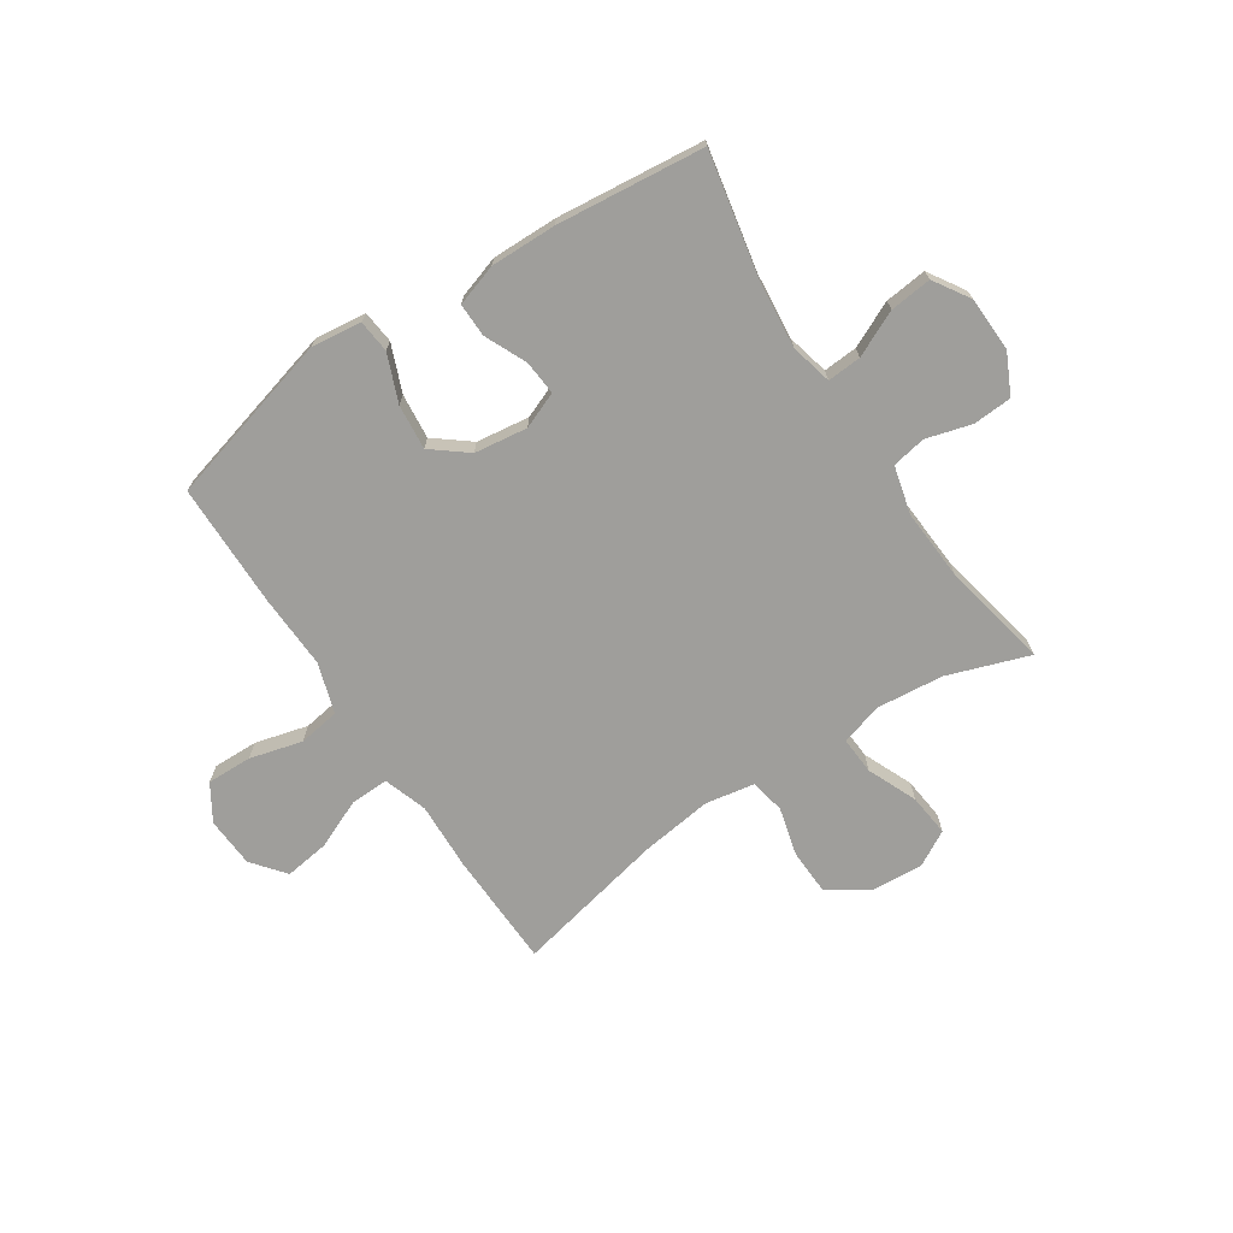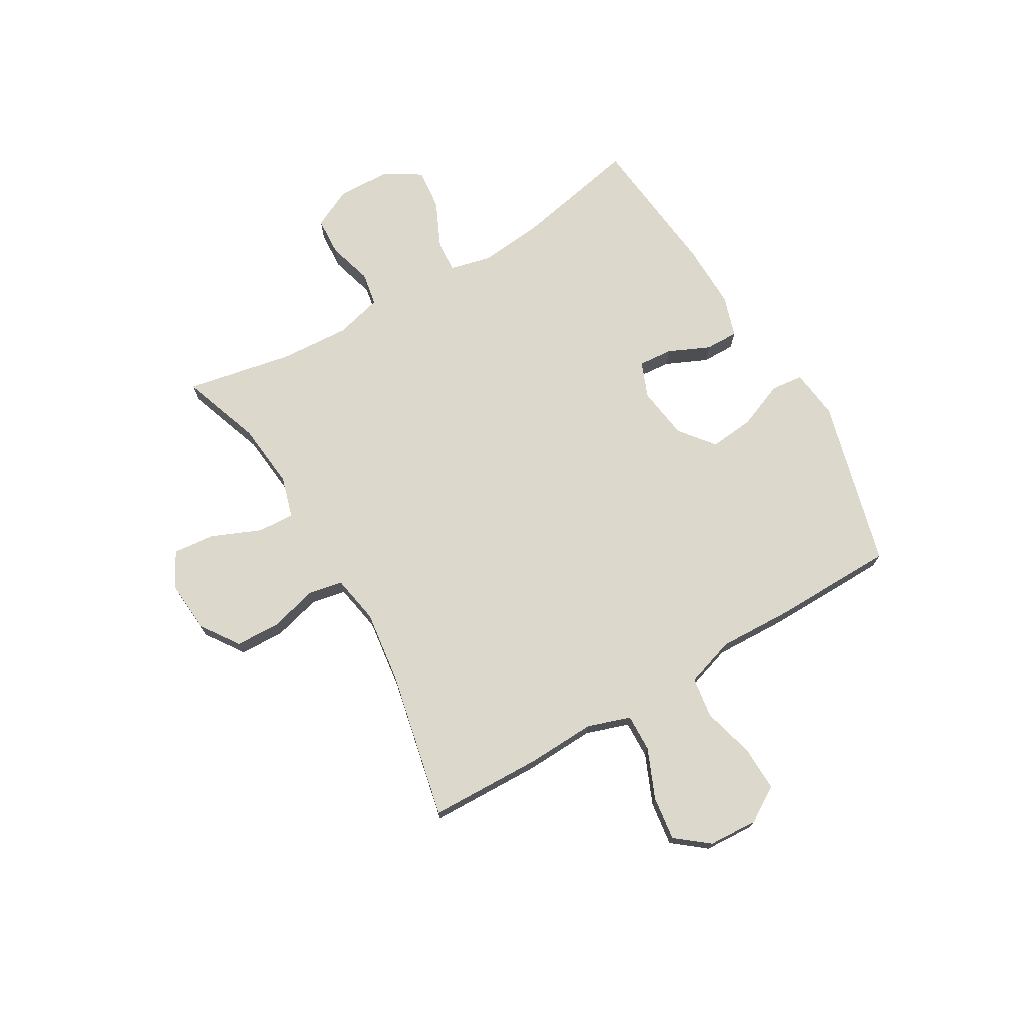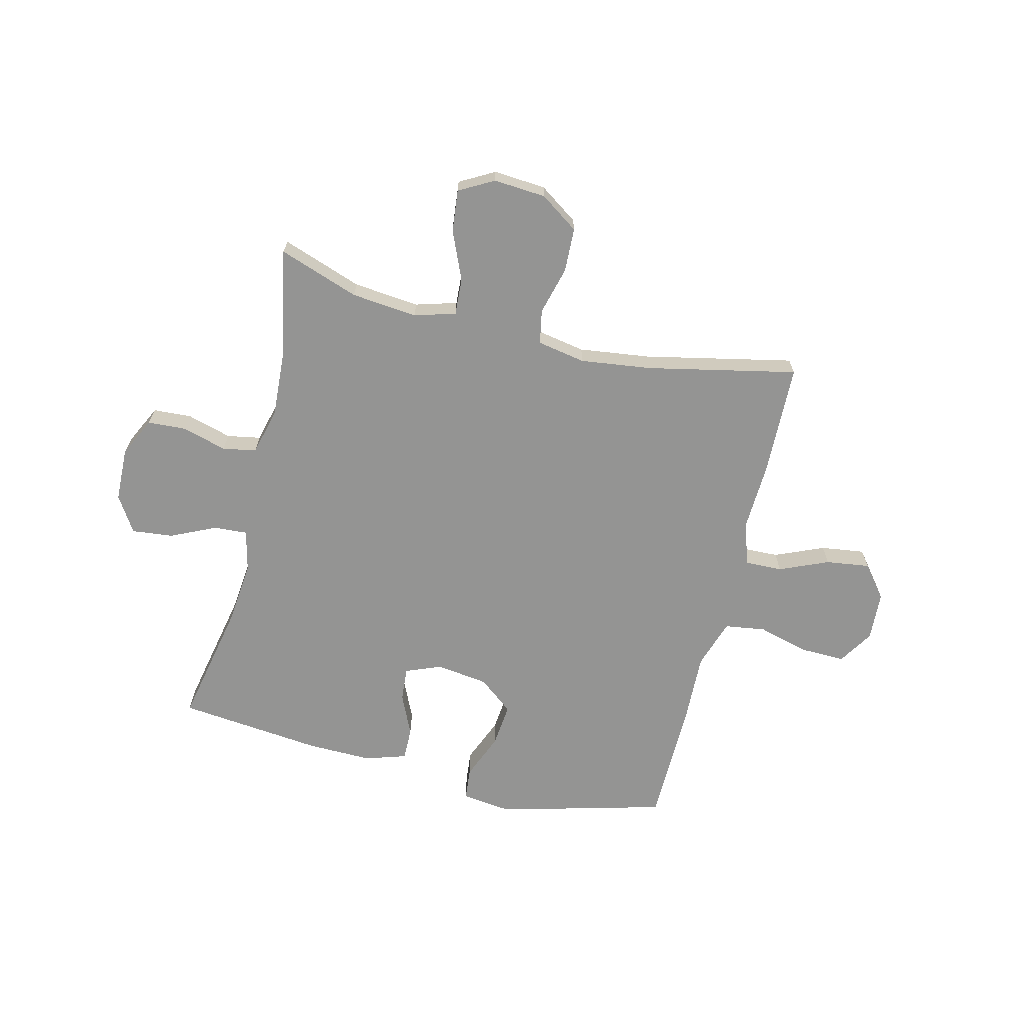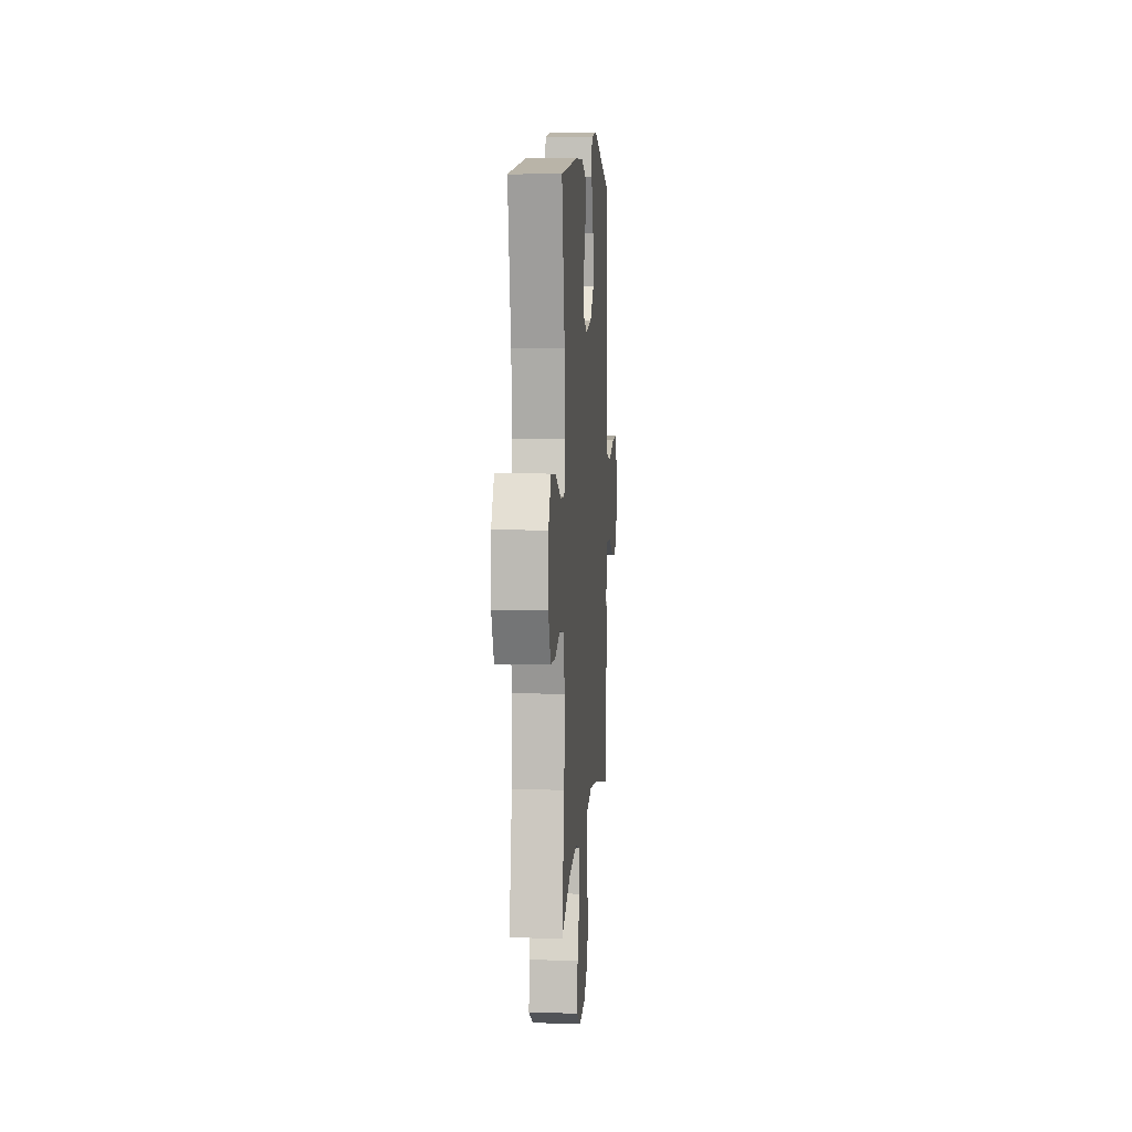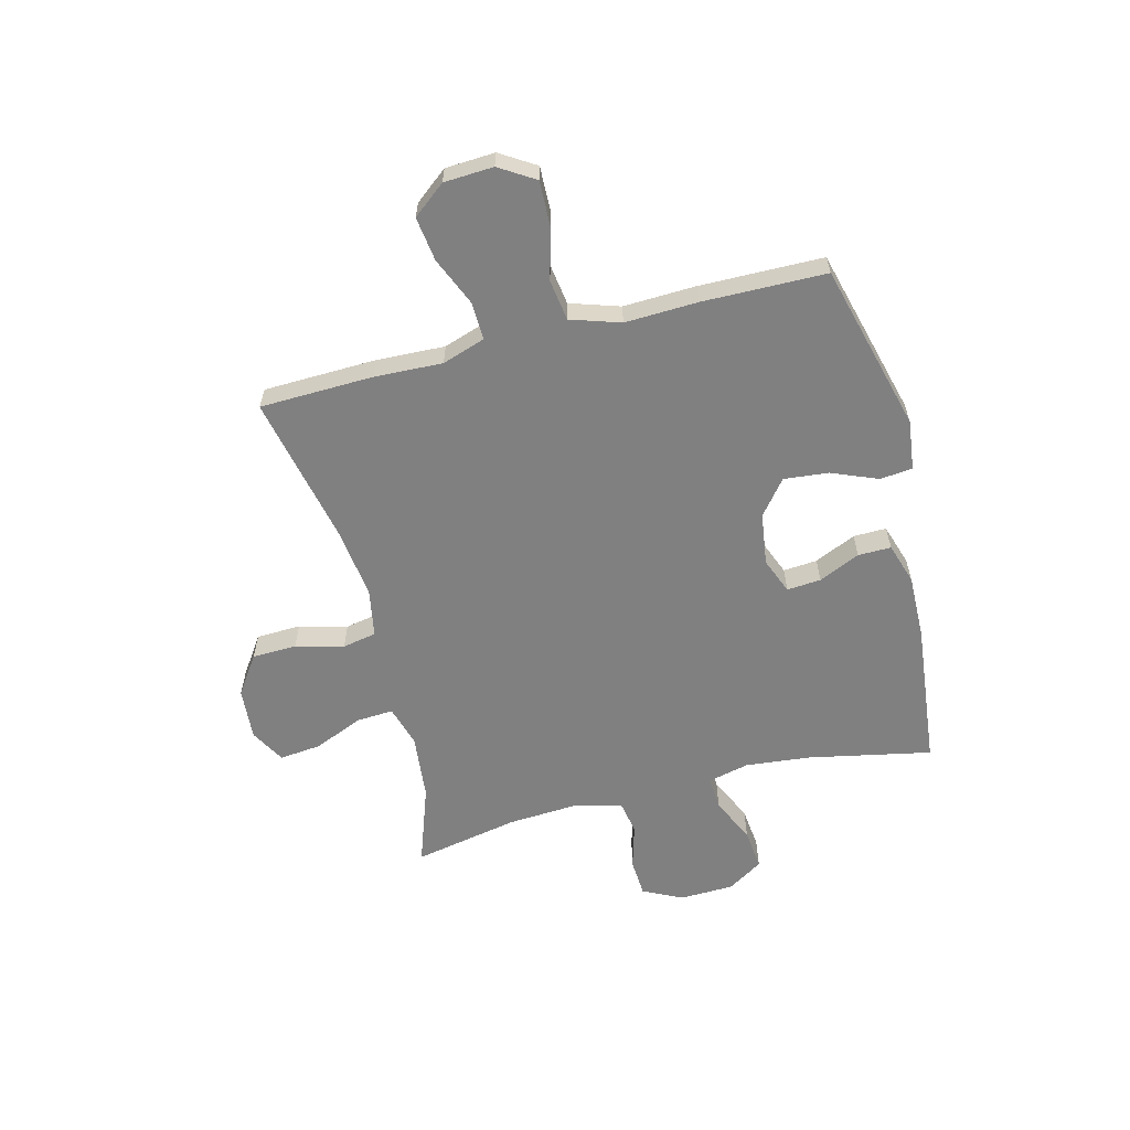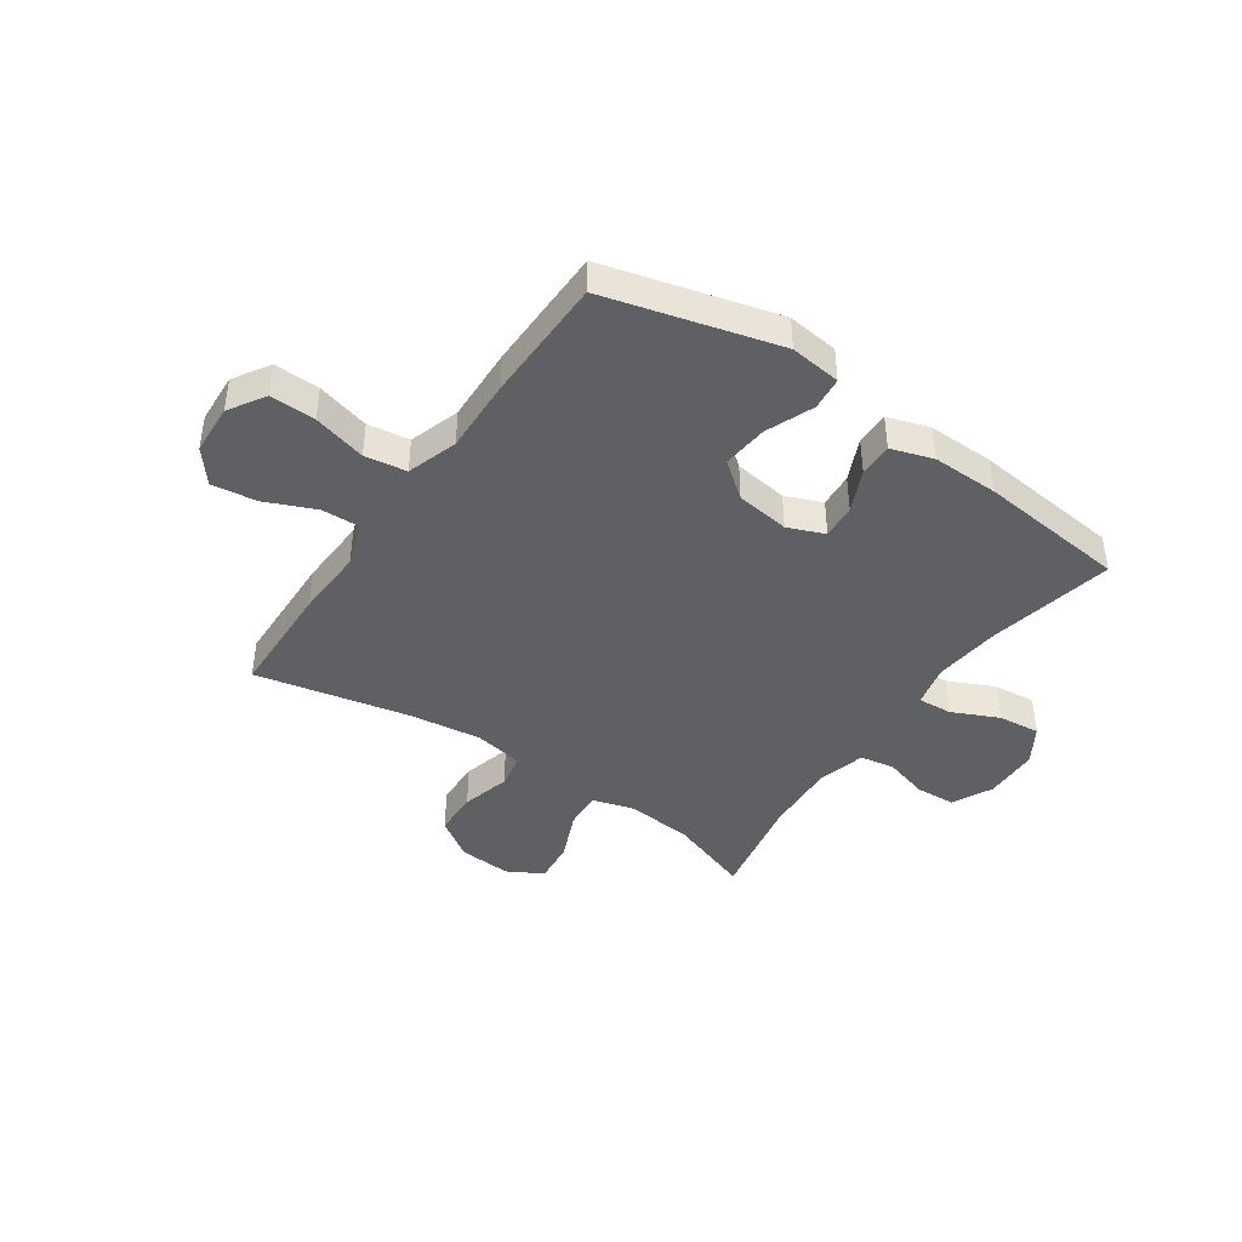
<metadata>
{"format":"obj","ext":"obj","renderer":"f3d","projection":"perspective","resolution":1024,"background":"white","views":[{"elev":-70.8,"azim":33.5,"up":"+Y"},{"elev":72.7,"azim":-120.4,"up":"+Y"},{"elev":-67.0,"azim":166.2,"up":"+Y"},{"elev":7.2,"azim":94.2,"up":"+Z"},{"elev":-60.2,"azim":-75.7,"up":"+Y"},{"elev":-42.3,"azim":-34.6,"up":"+Y"}]}
</metadata>
<code>
v -0.5 0.07 -0.5
v -0.506 0.07 -0.294
v -0.501 0.07 -0.17
v -0.527 0.07 -0.092
v -0.595 0.07 -0.094
v -0.684 0.07 -0.132
v -0.764 0.07 -0.143
v -0.811 0.07 -0.084
v -0.816 0.07 0.006
v -0.776 0.07 0.07
v -0.695 0.07 0.068
v -0.601 0.07 0.043
v -0.527 0.07 0.054
v -0.498 0.07 0.144
v -0.503 0.07 0.277
v -0.5 0.07 0.5
v -0.195 0.07 0.581
v -0.104 0.07 0.57
v -0.098 0.07 0.511
v -0.132 0.07 0.427
v -0.14 0.07 0.346
v -0.077 0.07 0.296
v 0.018 0.07 0.283
v 0.083 0.07 0.309
v 0.078 0.07 0.371
v 0.044 0.07 0.446
v 0.043 0.07 0.506
v 0.118 0.07 0.53
v 0.236 0.07 0.528
v 0.5 0.07 0.5
v 0.455 0.07 0.277
v 0.443 0.07 0.158
v 0.461 0.07 0.083
v 0.522 0.07 0.087
v 0.604 0.07 0.125
v 0.679 0.07 0.133
v 0.72 0.07 0.068
v 0.723 0.07 -0.03
v 0.688 0.07 -0.102
v 0.618 0.07 -0.106
v 0.537 0.07 -0.083
v 0.476 0.07 -0.094
v 0.454 0.07 -0.18
v 0.462 0.07 -0.308
v 0.5 0.07 -0.5
v 0.354 0.07 -0.449
v 0.234 0.07 -0.437
v 0.159 0.07 -0.459
v 0.163 0.07 -0.526
v 0.201 0.07 -0.615
v 0.209 0.07 -0.691
v 0.146 0.07 -0.726
v 0.051 0.07 -0.719
v -0.019 0.07 -0.671
v -0.022 0.07 -0.59
v 0.001 0.07 -0.503
v -0.011 0.07 -0.441
v -0.099 0.07 -0.425
v -0.229 0.07 -0.442
v -0.5 0 -0.5
v -0.506 0 -0.294
v -0.501 0 -0.17
v -0.527 0 -0.092
v -0.595 0 -0.094
v -0.684 0 -0.132
v -0.764 0 -0.143
v -0.811 0 -0.084
v -0.816 0 0.006
v -0.776 0 0.07
v -0.695 0 0.068
v -0.601 0 0.043
v -0.527 0 0.054
v -0.498 0 0.144
v -0.503 0 0.277
v -0.5 0 0.5
v -0.195 0 0.581
v -0.104 0 0.57
v -0.098 0 0.511
v -0.132 0 0.427
v -0.14 0 0.346
v -0.077 0 0.296
v 0.018 0 0.283
v 0.083 0 0.309
v 0.078 0 0.371
v 0.044 0 0.446
v 0.043 0 0.506
v 0.118 0 0.53
v 0.236 0 0.528
v 0.5 0 0.5
v 0.455 0 0.277
v 0.443 0 0.158
v 0.461 0 0.083
v 0.522 0 0.087
v 0.604 0 0.125
v 0.679 0 0.133
v 0.72 0 0.068
v 0.723 0 -0.03
v 0.688 0 -0.102
v 0.618 0 -0.106
v 0.537 0 -0.083
v 0.476 0 -0.094
v 0.454 0 -0.18
v 0.462 0 -0.308
v 0.5 0 -0.5
v 0.354 0 -0.449
v 0.234 0 -0.437
v 0.159 0 -0.459
v 0.163 0 -0.526
v 0.201 0 -0.615
v 0.209 0 -0.691
v 0.146 0 -0.726
v 0.051 0 -0.719
v -0.019 0 -0.671
v -0.022 0 -0.59
v 0.001 0 -0.503
v -0.011 0 -0.441
v -0.099 0 -0.425
v -0.229 0 -0.442
f 53 54 55 56
f 53 56 57
f 52 53 57
f 49 50 51 52
f 48 49 52 57
f 47 48 57 58
f 44 45 46
f 43 44 46 47
f 42 43 47 58
f 38 39 40 41
f 38 41 42
f 37 38 42
f 34 35 36 37
f 33 34 37 42
f 32 33 42 58
f 28 29 30 31
f 25 26 27 28
f 24 25 28 31
f 23 24 31 32
f 17 18 19 20
f 17 20 21
f 14 15 16 17
f 13 14 17 21
f 9 10 11 12
f 9 12 13
f 8 9 13
f 5 6 7 8
f 4 5 8 13
f 3 4 13 21
f 59 1 2 3
f 22 23 32 58
f 22 58 59
f 3 21 22 59
f 115 114 113 112
f 116 115 112
f 116 112 111
f 111 110 109 108
f 116 111 108 107
f 117 116 107 106
f 105 104 103
f 106 105 103 102
f 117 106 102 101
f 100 99 98 97
f 101 100 97
f 101 97 96
f 96 95 94 93
f 101 96 93 92
f 117 101 92 91
f 90 89 88 87
f 87 86 85 84
f 90 87 84 83
f 91 90 83 82
f 79 78 77 76
f 80 79 76
f 76 75 74 73
f 80 76 73 72
f 71 70 69 68
f 72 71 68
f 72 68 67
f 67 66 65 64
f 72 67 64 63
f 80 72 63 62
f 62 61 60 118
f 117 91 82 81
f 118 117 81
f 118 81 80 62
f 1 60 61 2
f 2 61 62 3
f 3 62 63 4
f 4 63 64 5
f 5 64 65 6
f 6 65 66 7
f 7 66 67 8
f 8 67 68 9
f 9 68 69 10
f 10 69 70 11
f 11 70 71 12
f 12 71 72 13
f 13 72 73 14
f 14 73 74 15
f 15 74 75 16
f 16 75 76 17
f 17 76 77 18
f 18 77 78 19
f 19 78 79 20
f 20 79 80 21
f 21 80 81 22
f 22 81 82 23
f 23 82 83 24
f 24 83 84 25
f 25 84 85 26
f 26 85 86 27
f 27 86 87 28
f 28 87 88 29
f 29 88 89 30
f 30 89 90 31
f 31 90 91 32
f 32 91 92 33
f 33 92 93 34
f 34 93 94 35
f 35 94 95 36
f 36 95 96 37
f 37 96 97 38
f 38 97 98 39
f 39 98 99 40
f 40 99 100 41
f 41 100 101 42
f 42 101 102 43
f 43 102 103 44
f 44 103 104 45
f 45 104 105 46
f 46 105 106 47
f 47 106 107 48
f 48 107 108 49
f 49 108 109 50
f 50 109 110 51
f 51 110 111 52
f 52 111 112 53
f 53 112 113 54
f 54 113 114 55
f 55 114 115 56
f 56 115 116 57
f 57 116 117 58
f 58 117 118 59
f 59 118 60 1

</code>
